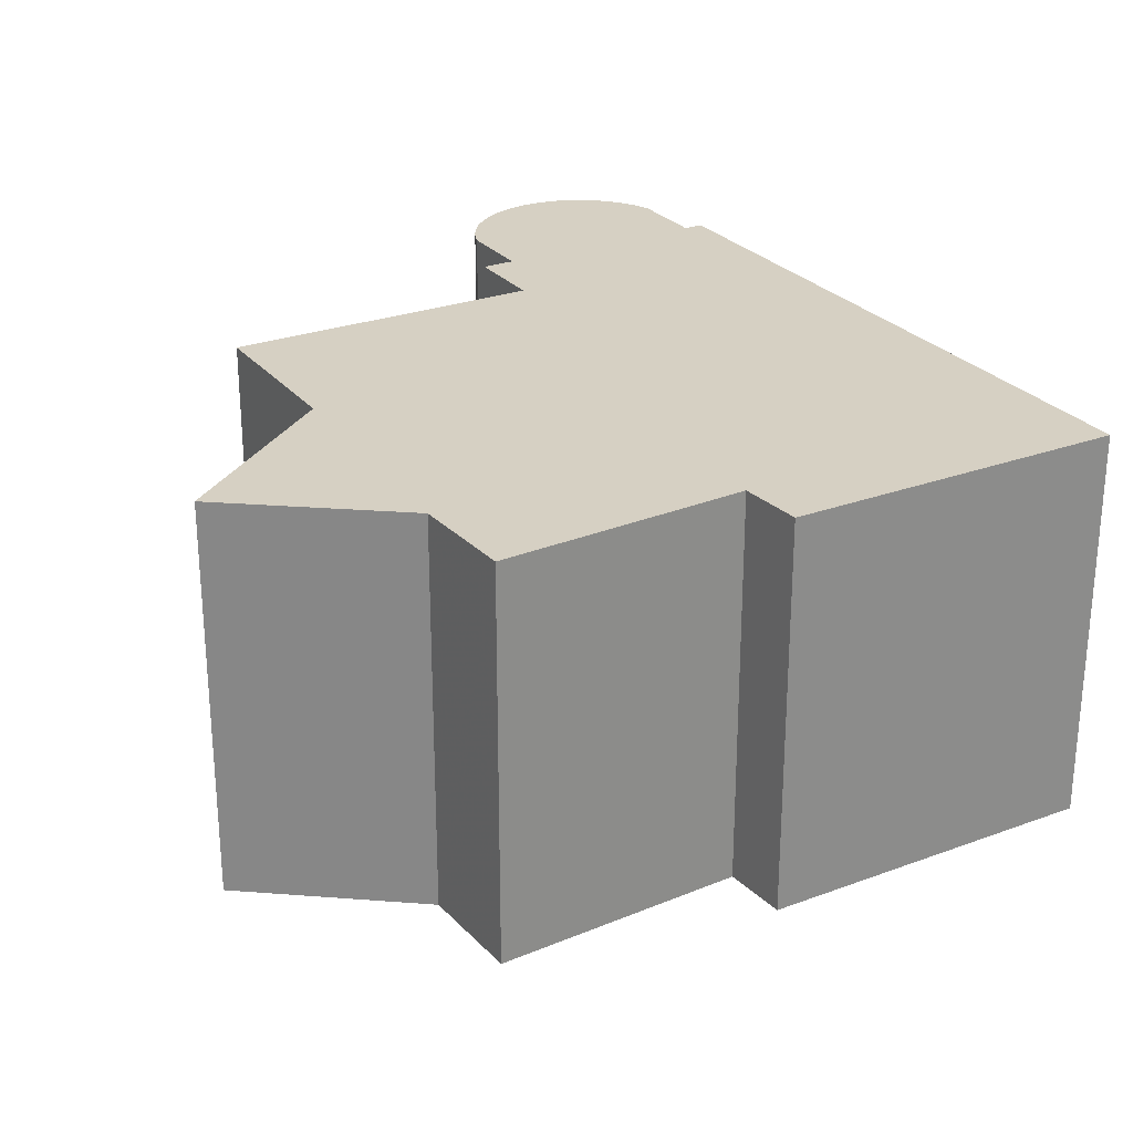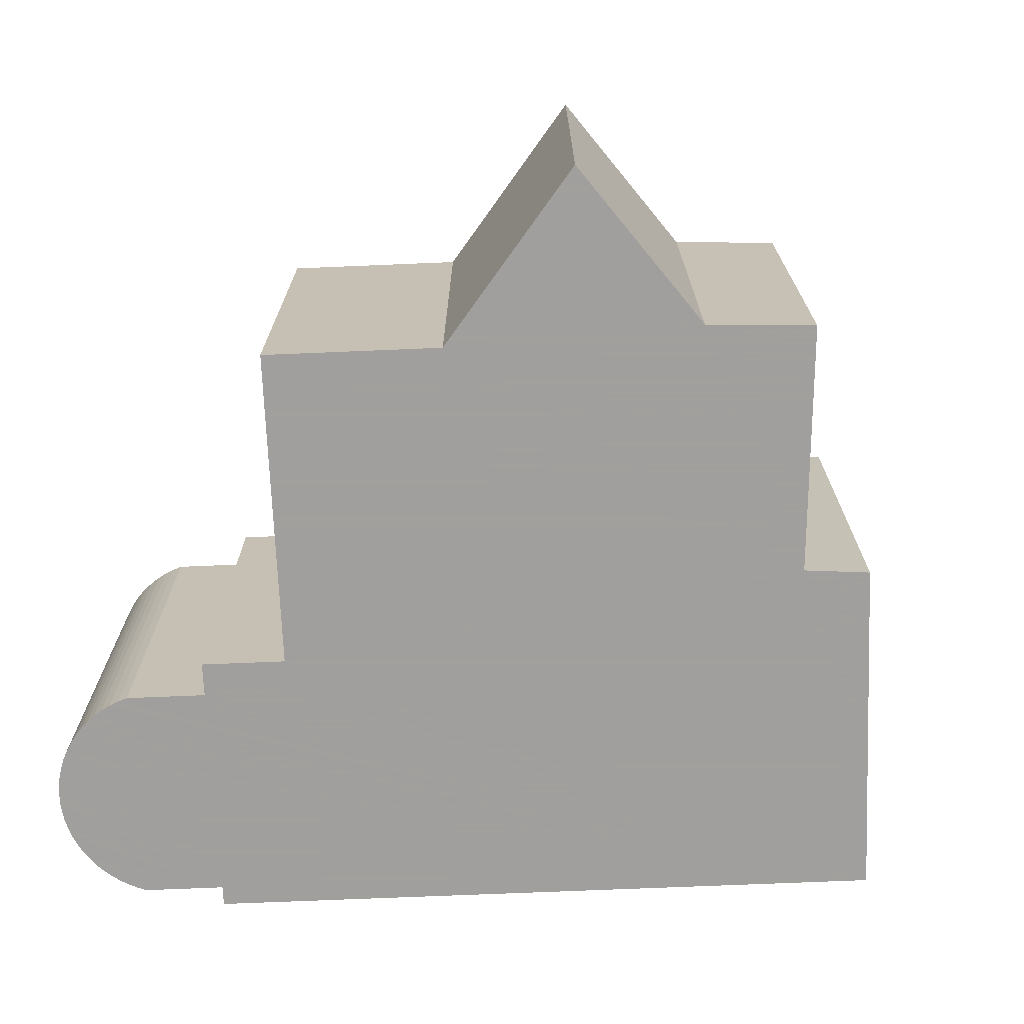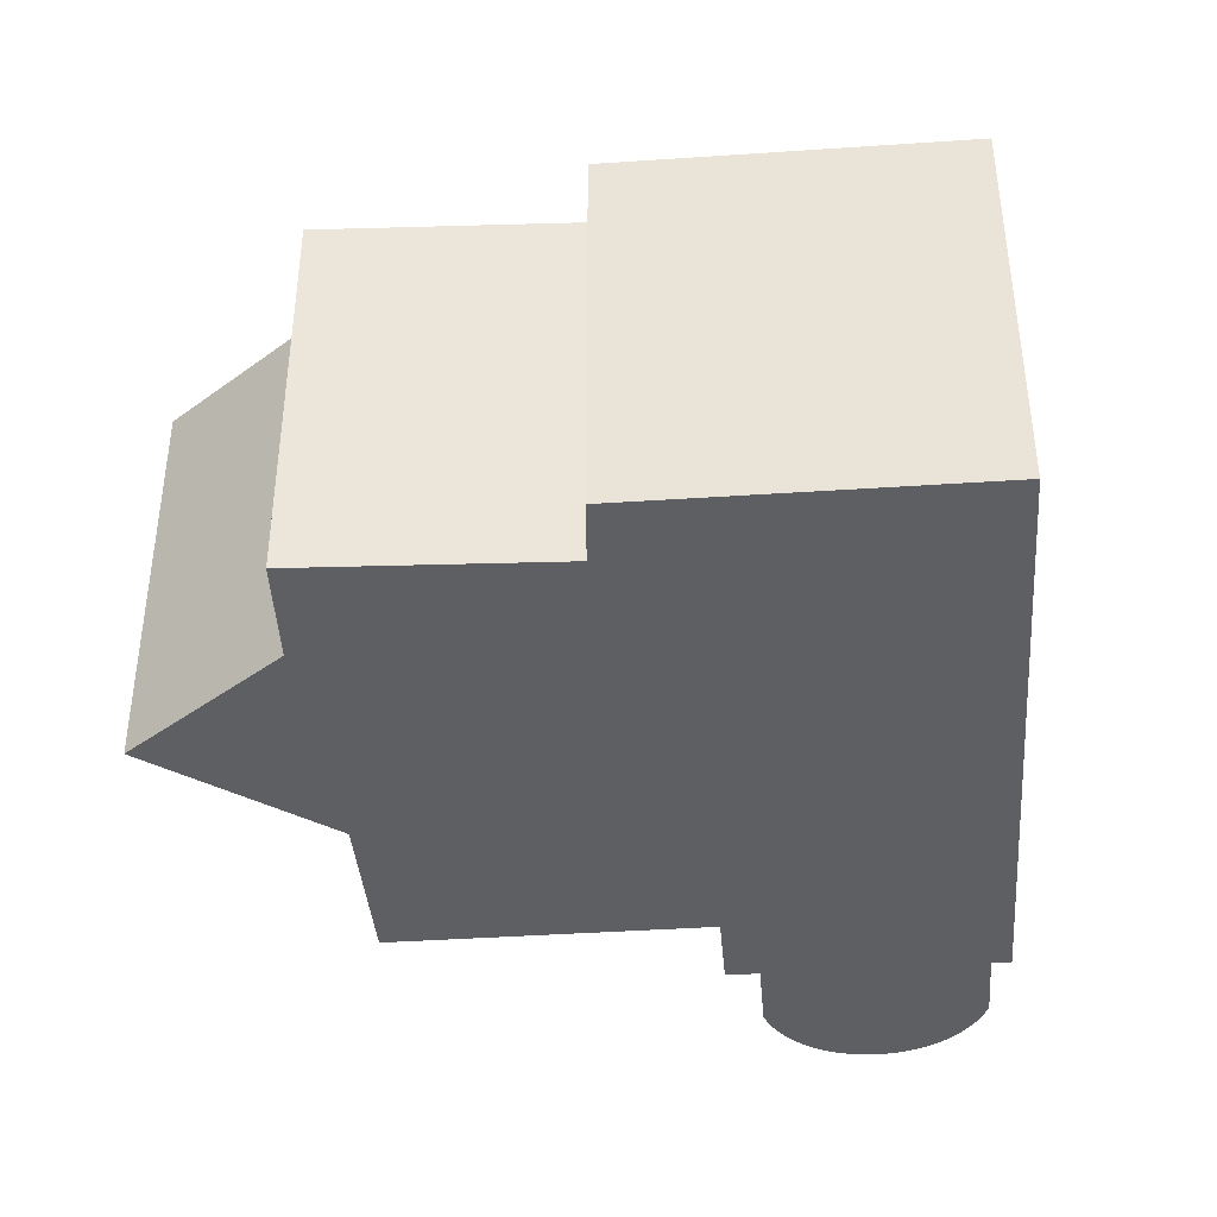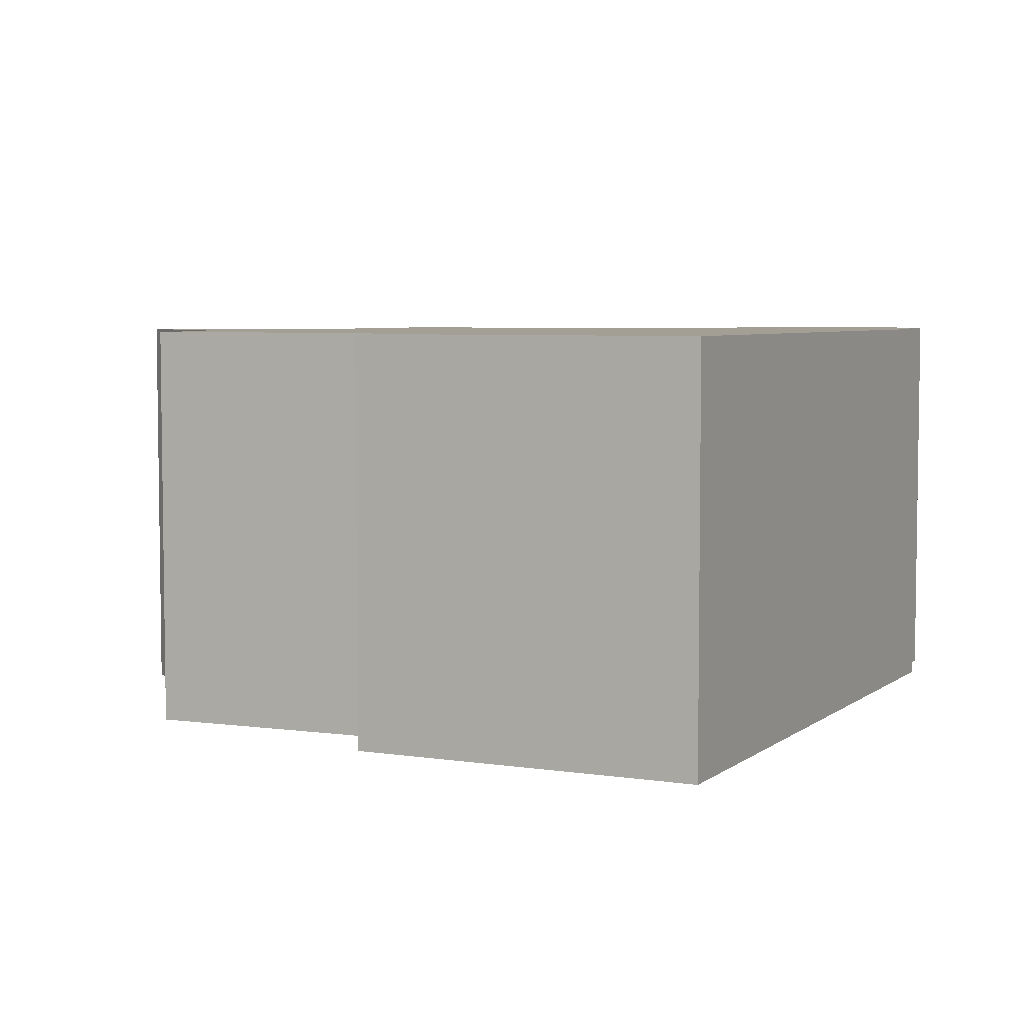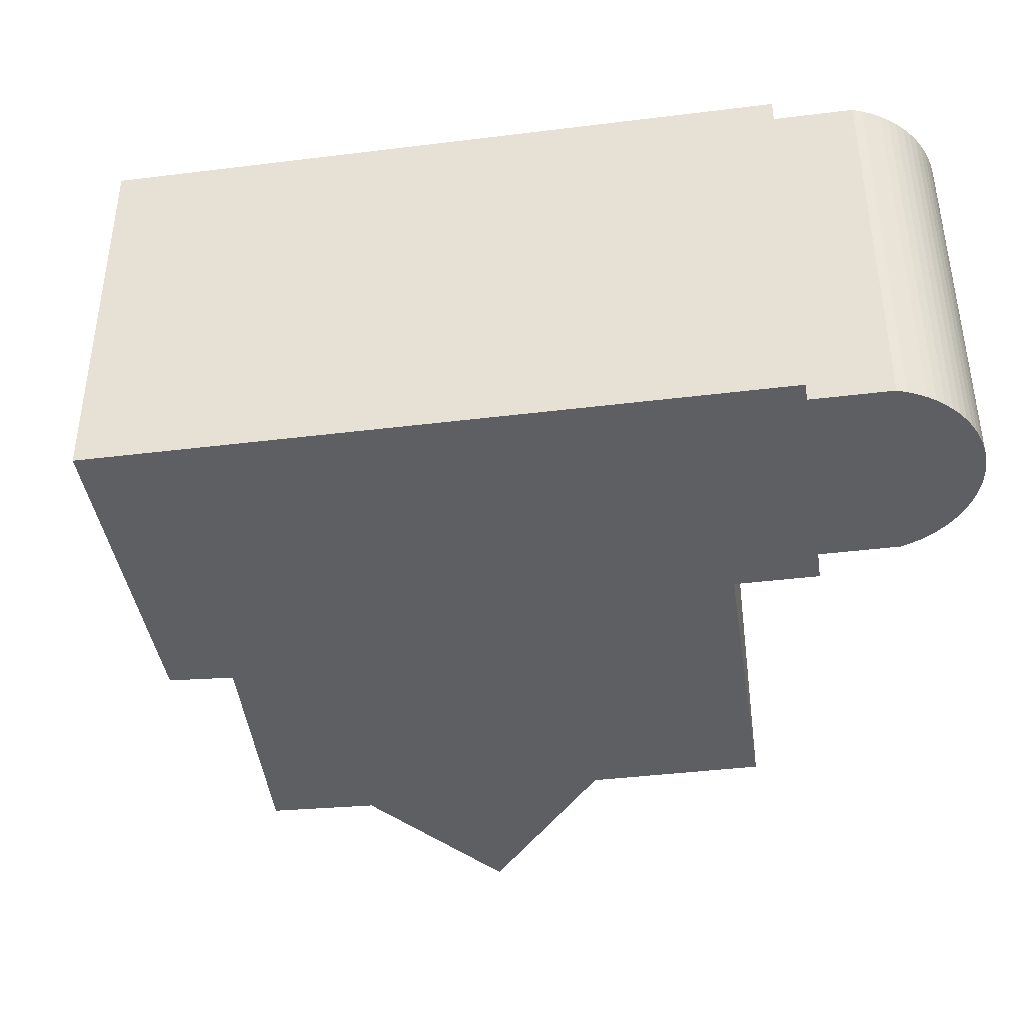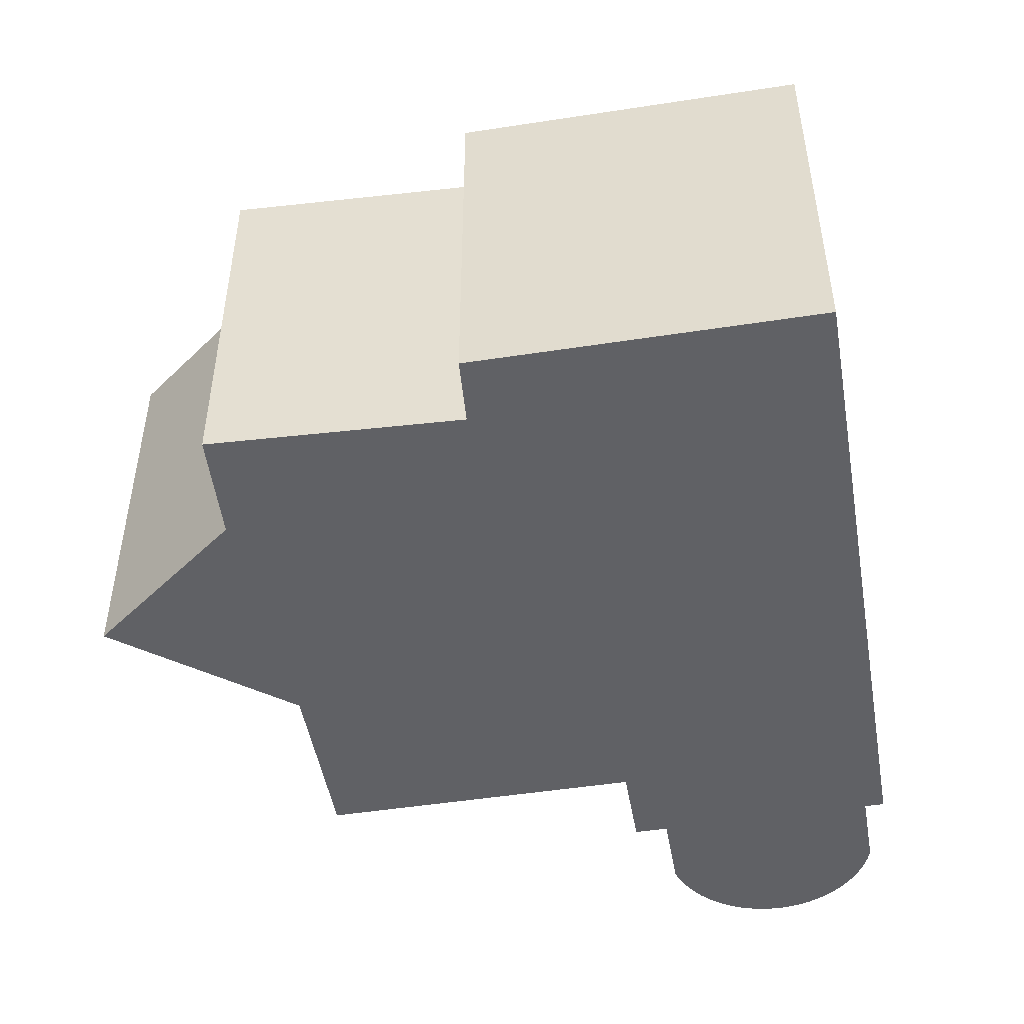
<metadata>
{"format":"obj","ext":"obj","renderer":"f3d","projection":"perspective","resolution":1024,"background":"white","views":[{"elev":26.5,"azim":137.9,"up":"+Y"},{"elev":-71.5,"azim":80.4,"up":"+Y"},{"elev":-40.0,"azim":172.9,"up":"+Y"},{"elev":5.3,"azim":-165.9,"up":"+Y"},{"elev":-40.9,"azim":-93.4,"up":"+Y"},{"elev":-48.5,"azim":177.9,"up":"+Y"}]}
</metadata>
<code>
v -8.064 0.2349 -1.892
v -8.064 0.2349 -1.89
v -8.064 0.2349 -1.888
v -8.063 0.2349 -1.887
v -8.063 0.2349 -1.885
v -8.062 0.2349 -1.884
v -8.062 0.2349 -1.905
v -8.061 0.2349 -1.882
v -8.06 0.2349 -1.881
v -8.059 0.2349 -1.88
v -8.057 0.2349 -1.879
v -8.056 0.2349 -1.878
v -8.055 0.2349 -1.877
v -8.053 0.2349 -1.876
v -8.052 0.2349 -1.875
v -8.05 0.2349 -1.875
v -8.048 0.2349 -1.874
v -8.047 0.2349 -1.874
v -8.045 0.2349 -1.874
v -8.043 0.2349 -1.874
v -8.042 0.2349 -1.875
v -8.041 0.2349 -2.016
v -8.065 0.2349 -1.905
v -8.04 0.2349 -1.875
v -8.039 0.2349 -1.875
v -8.037 0.2349 -1.876
v -8.035 0.2349 -1.877
v -8.034 0.2349 -1.878
v -8.033 0.2349 -1.879
v -8.032 0.2349 -1.88
v -8.03 0.2349 -1.881
v -8.029 0.2349 -1.883
v -8.029 0.2349 -1.884
v -8.026 0.2349 -1.897
v -8.02 0.2349 -1.896
v -8.017 0.2349 -1.91
v -7.987 0.2349 -1.993
v -7.985 0.2349 -2.004
v -7.965 0.2349 -1.898
v -7.959 0.2349 -1.927
v -7.948 0.2349 -1.968
v -7.945 0.2349 -1.986
v -7.926 0.2349 -1.943
v -8.064 0.1692 -1.888
v -8.064 0.1692 -1.89
v -8.064 0.1692 -1.892
v -8.063 0.1692 -1.887
v -8.063 0.1692 -1.885
v -8.062 0.1692 -1.884
v -8.062 0.1692 -1.905
v -8.061 0.1692 -1.882
v -8.06 0.1692 -1.881
v -8.059 0.1692 -1.88
v -8.057 0.1692 -1.879
v -8.056 0.1692 -1.878
v -8.055 0.1692 -1.877
v -8.053 0.1692 -1.876
v -8.052 0.1692 -1.875
v -8.05 0.1692 -1.875
v -8.048 0.1692 -1.874
v -8.047 0.1692 -1.874
v -8.045 0.1692 -1.874
v -8.043 0.1692 -1.874
v -8.042 0.1692 -1.875
v -8.065 0.1692 -1.905
v -8.041 0.1692 -2.016
v -8.04 0.1692 -1.875
v -8.039 0.1692 -1.875
v -8.037 0.1692 -1.876
v -8.035 0.1692 -1.877
v -8.034 0.1692 -1.878
v -8.033 0.1692 -1.879
v -8.032 0.1692 -1.88
v -8.03 0.1692 -1.881
v -8.029 0.1692 -1.883
v -8.029 0.1692 -1.884
v -8.026 0.1692 -1.897
v -8.02 0.1692 -1.896
v -8.017 0.1692 -1.91
v -7.987 0.1692 -1.993
v -7.985 0.1692 -2.004
v -7.965 0.1692 -1.898
v -7.959 0.1692 -1.927
v -7.948 0.1692 -1.968
v -7.945 0.1692 -1.986
v -7.926 0.1692 -1.943
v -8.017 0.1692 -1.91
v -7.965 0.1692 -1.898
v -7.965 0.2349 -1.898
v -8.017 0.2349 -1.91
v -8.02 0.1692 -1.896
v -8.017 0.1692 -1.91
v -8.017 0.2349 -1.91
v -8.02 0.2349 -1.896
v -8.026 0.1692 -1.897
v -8.02 0.1692 -1.896
v -8.02 0.2349 -1.896
v -8.026 0.2349 -1.897
v -8.029 0.1692 -1.884
v -8.026 0.1692 -1.897
v -8.026 0.2349 -1.897
v -8.029 0.2349 -1.884
v -8.062 0.1692 -1.905
v -8.064 0.1692 -1.892
v -8.064 0.2349 -1.892
v -8.062 0.2349 -1.905
v -8.065 0.1692 -1.905
v -8.062 0.1692 -1.905
v -8.062 0.2349 -1.905
v -8.065 0.2349 -1.905
v -8.041 0.1692 -2.016
v -8.065 0.1692 -1.905
v -8.065 0.2349 -1.905
v -8.041 0.2349 -2.016
v -7.985 0.1692 -2.004
v -8.041 0.1692 -2.016
v -8.041 0.2349 -2.016
v -7.985 0.2349 -2.004
v -7.987 0.1692 -1.993
v -7.985 0.1692 -2.004
v -7.985 0.2349 -2.004
v -7.987 0.2349 -1.993
v -7.945 0.1692 -1.986
v -7.987 0.1692 -1.993
v -7.987 0.2349 -1.993
v -7.945 0.2349 -1.986
v -7.948 0.1692 -1.968
v -7.945 0.1692 -1.986
v -7.945 0.2349 -1.986
v -7.948 0.2349 -1.968
v -7.926 0.1692 -1.943
v -7.948 0.1692 -1.968
v -7.948 0.2349 -1.968
v -7.926 0.2349 -1.943
v -7.959 0.1692 -1.927
v -7.926 0.1692 -1.943
v -7.926 0.2349 -1.943
v -7.959 0.2349 -1.927
v -7.965 0.1692 -1.898
v -7.959 0.1692 -1.927
v -7.959 0.2349 -1.927
v -7.965 0.2349 -1.898
f 1 2 3
f 1 3 4
f 1 4 5
f 1 5 6
f 7 1 6
f 7 6 8
f 7 8 9
f 7 9 10
f 7 10 11
f 7 11 12
f 7 12 13
f 7 13 14
f 7 14 15
f 7 15 16
f 7 16 17
f 7 17 18
f 7 18 19
f 7 19 20
f 7 20 21
f 22 23 7
f 22 7 21
f 22 21 24
f 22 24 25
f 22 25 26
f 22 26 27
f 22 27 28
f 22 28 29
f 22 29 30
f 22 30 31
f 22 31 32
f 22 32 33
f 22 33 34
f 22 34 35
f 22 35 36
f 22 36 37
f 38 22 37
f 37 36 39
f 37 39 40
f 37 40 41
f 42 37 41
f 43 41 40
f 44 45 46
f 47 44 46
f 48 47 46
f 49 48 46
f 49 46 50
f 51 49 50
f 52 51 50
f 53 52 50
f 54 53 50
f 55 54 50
f 56 55 50
f 57 56 50
f 58 57 50
f 59 58 50
f 60 59 50
f 61 60 50
f 62 61 50
f 63 62 50
f 64 63 50
f 50 65 66
f 64 50 66
f 67 64 66
f 68 67 66
f 69 68 66
f 70 69 66
f 71 70 66
f 72 71 66
f 73 72 66
f 74 73 66
f 75 74 66
f 76 75 66
f 77 76 66
f 78 77 66
f 79 78 66
f 80 79 66
f 81 80 66
f 82 79 80
f 83 82 80
f 84 83 80
f 85 84 80
f 86 83 84
f 87 88 89
f 87 89 90
f 91 92 93
f 91 93 94
f 95 96 97
f 95 97 98
f 99 100 101
f 99 101 102
f 75 76 33
f 75 33 32
f 74 75 32
f 74 32 31
f 73 74 31
f 73 31 30
f 72 73 30
f 72 30 29
f 71 72 29
f 71 29 28
f 70 71 28
f 70 28 27
f 69 70 27
f 69 27 26
f 68 69 26
f 68 26 25
f 67 68 25
f 67 25 24
f 64 67 24
f 64 24 21
f 63 64 21
f 63 21 20
f 62 63 20
f 62 20 19
f 61 62 19
f 61 19 18
f 60 61 18
f 60 18 17
f 59 60 17
f 59 17 16
f 58 59 16
f 58 16 15
f 57 58 15
f 57 15 14
f 56 57 14
f 56 14 13
f 55 56 13
f 55 13 12
f 54 55 12
f 54 12 11
f 53 54 11
f 53 11 10
f 52 53 10
f 52 10 9
f 51 52 9
f 51 9 8
f 49 51 8
f 49 8 6
f 48 49 6
f 48 6 5
f 47 48 5
f 47 5 4
f 44 47 4
f 44 4 3
f 45 44 3
f 45 3 2
f 46 45 2
f 1 46 2
f 103 104 105
f 103 105 106
f 107 108 109
f 107 109 110
f 111 112 113
f 111 113 114
f 115 116 117
f 115 117 118
f 119 120 121
f 119 121 122
f 123 124 125
f 123 125 126
f 127 128 129
f 127 129 130
f 131 132 133
f 131 133 134
f 135 136 137
f 135 137 138
f 139 140 141
f 139 141 142

</code>
